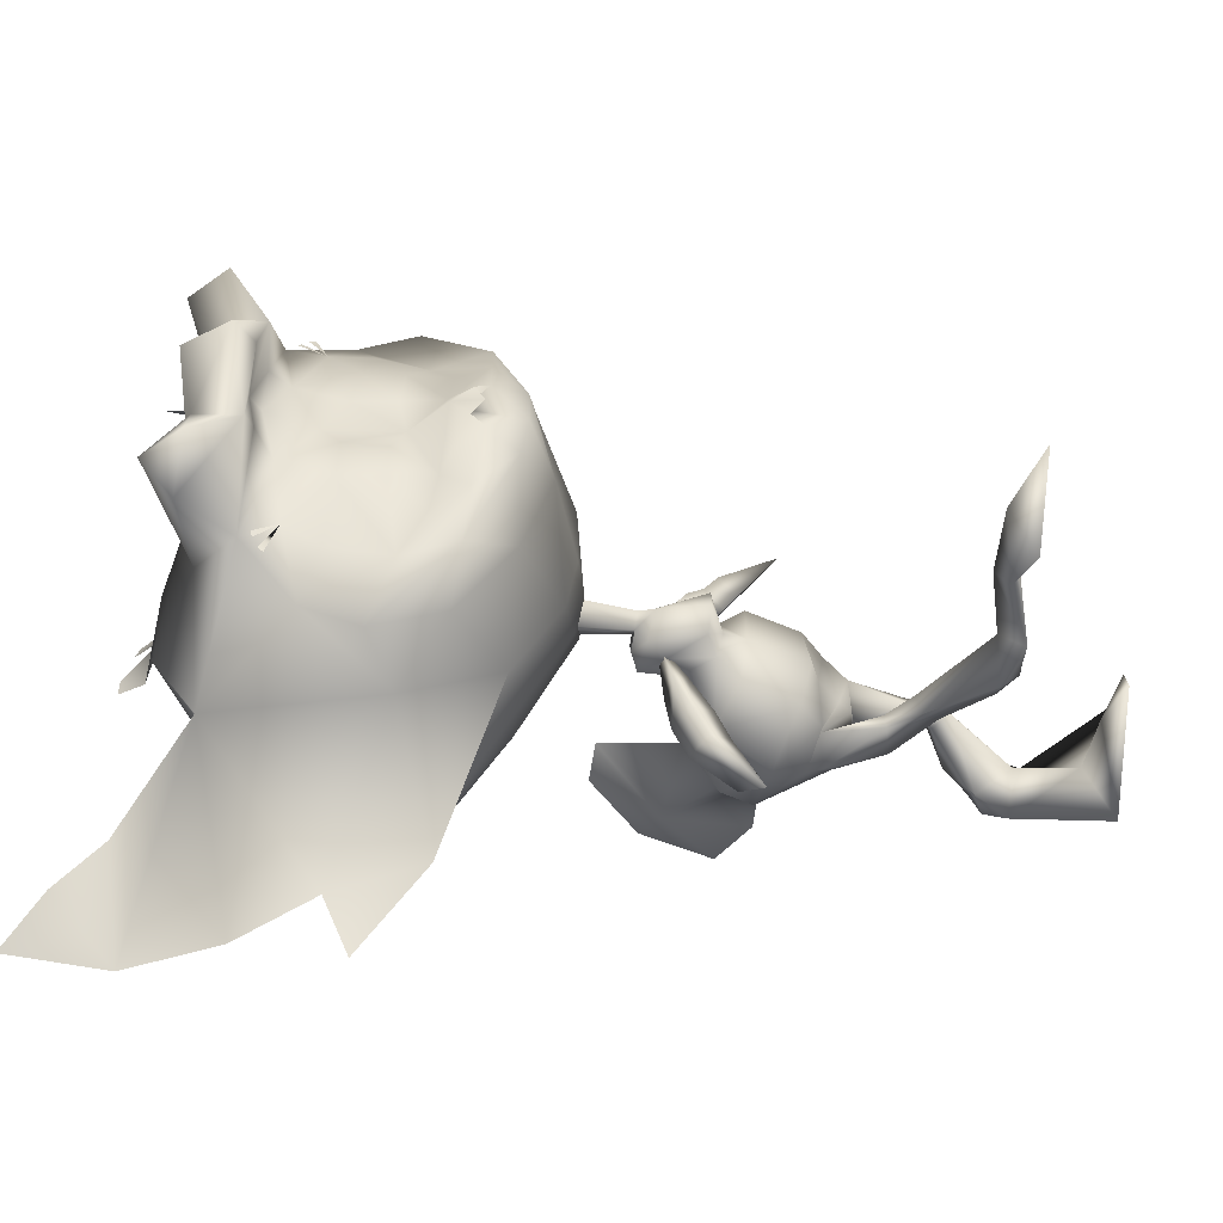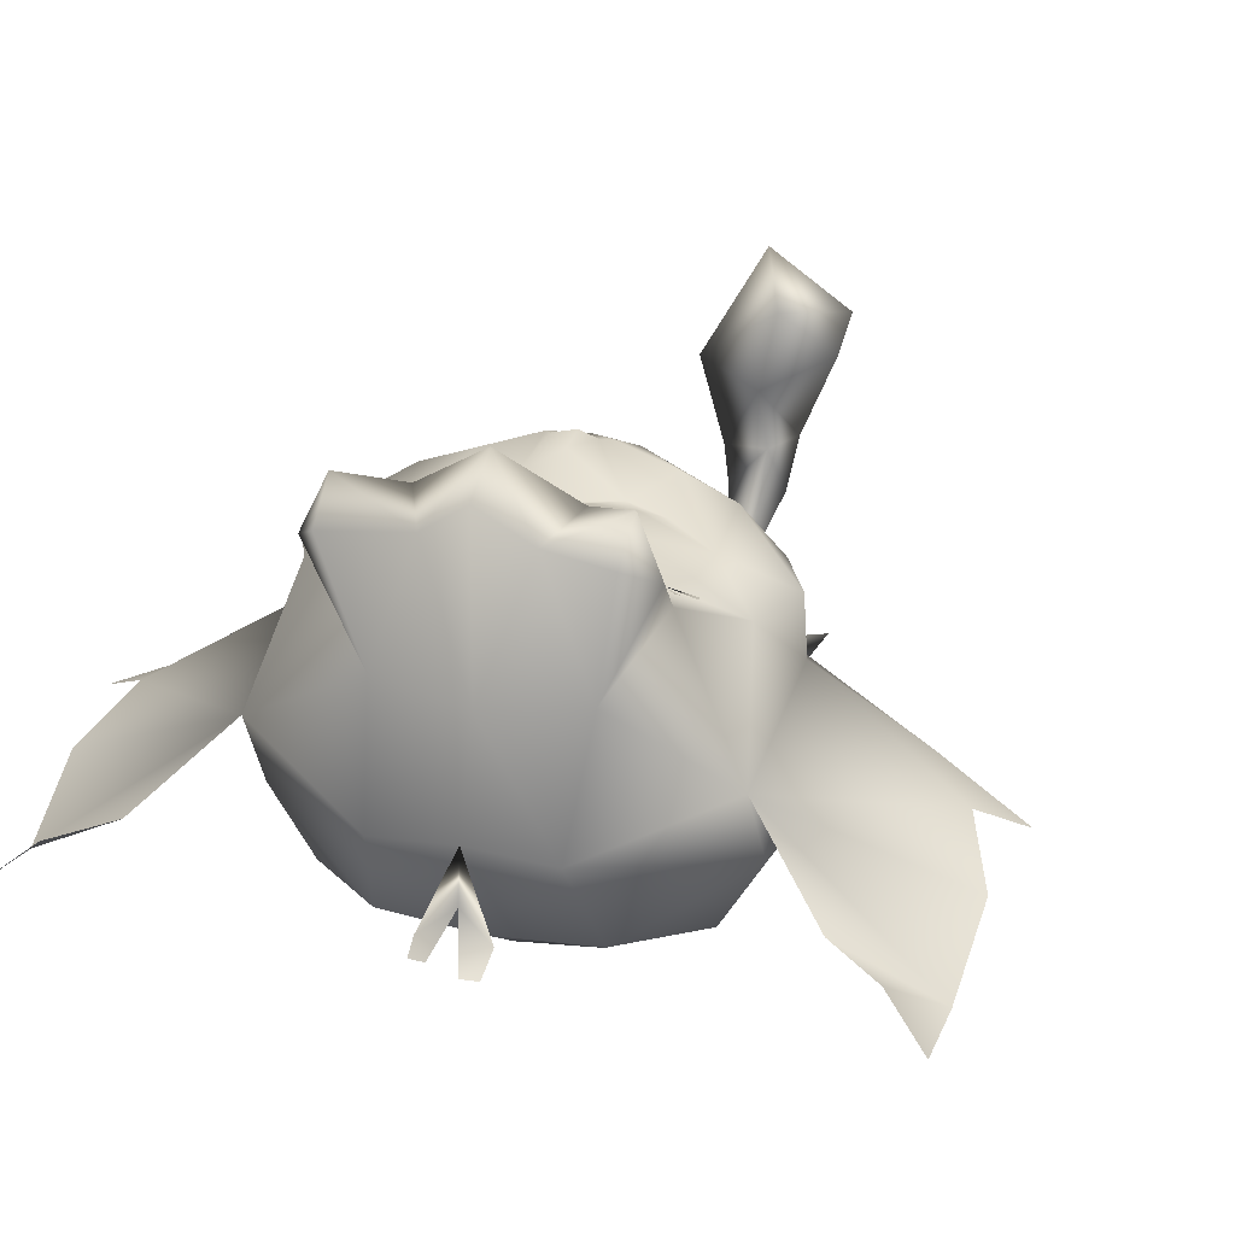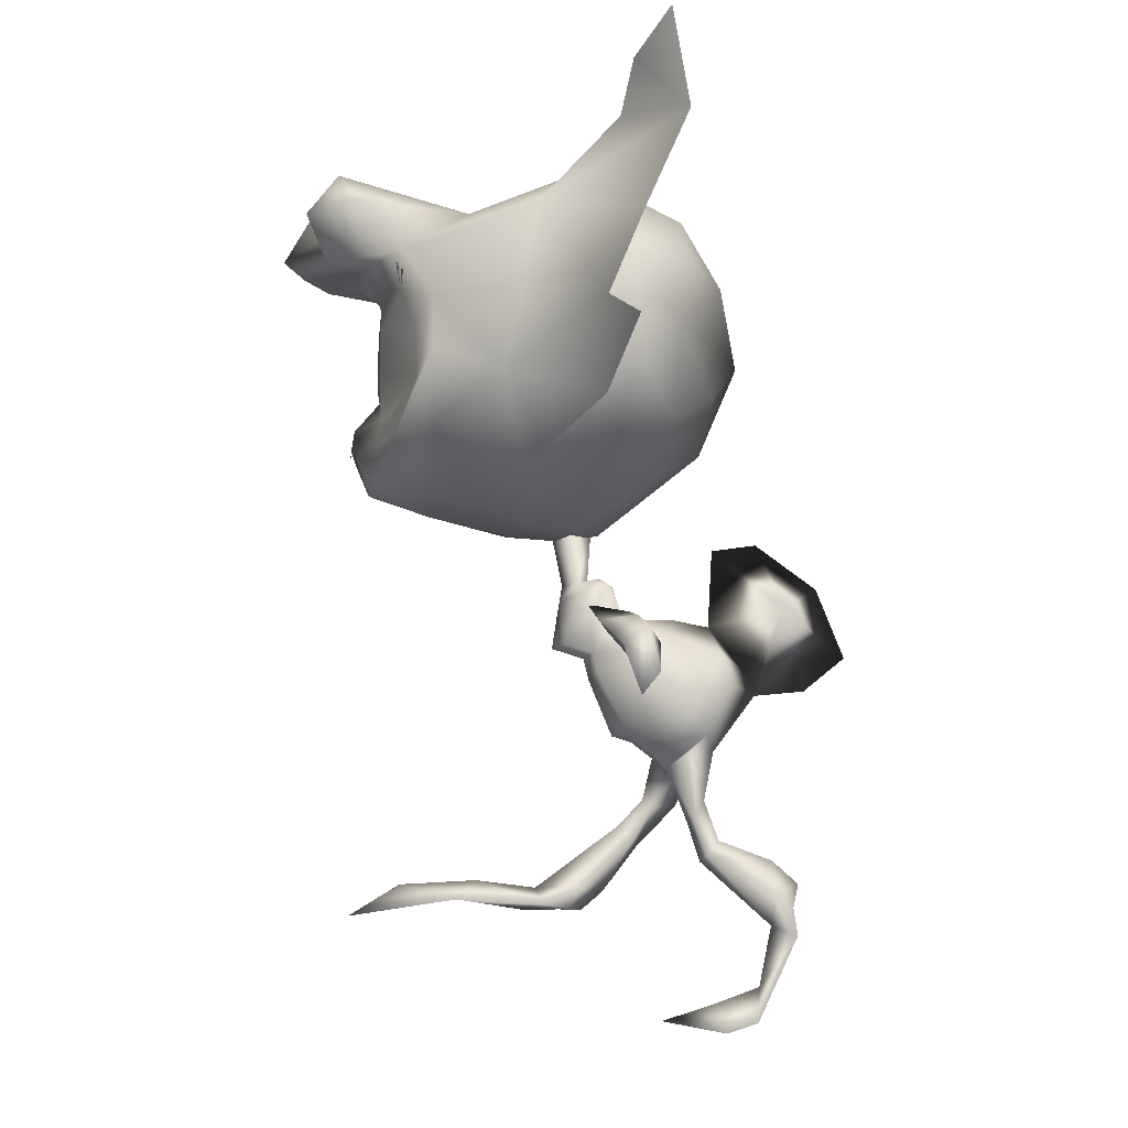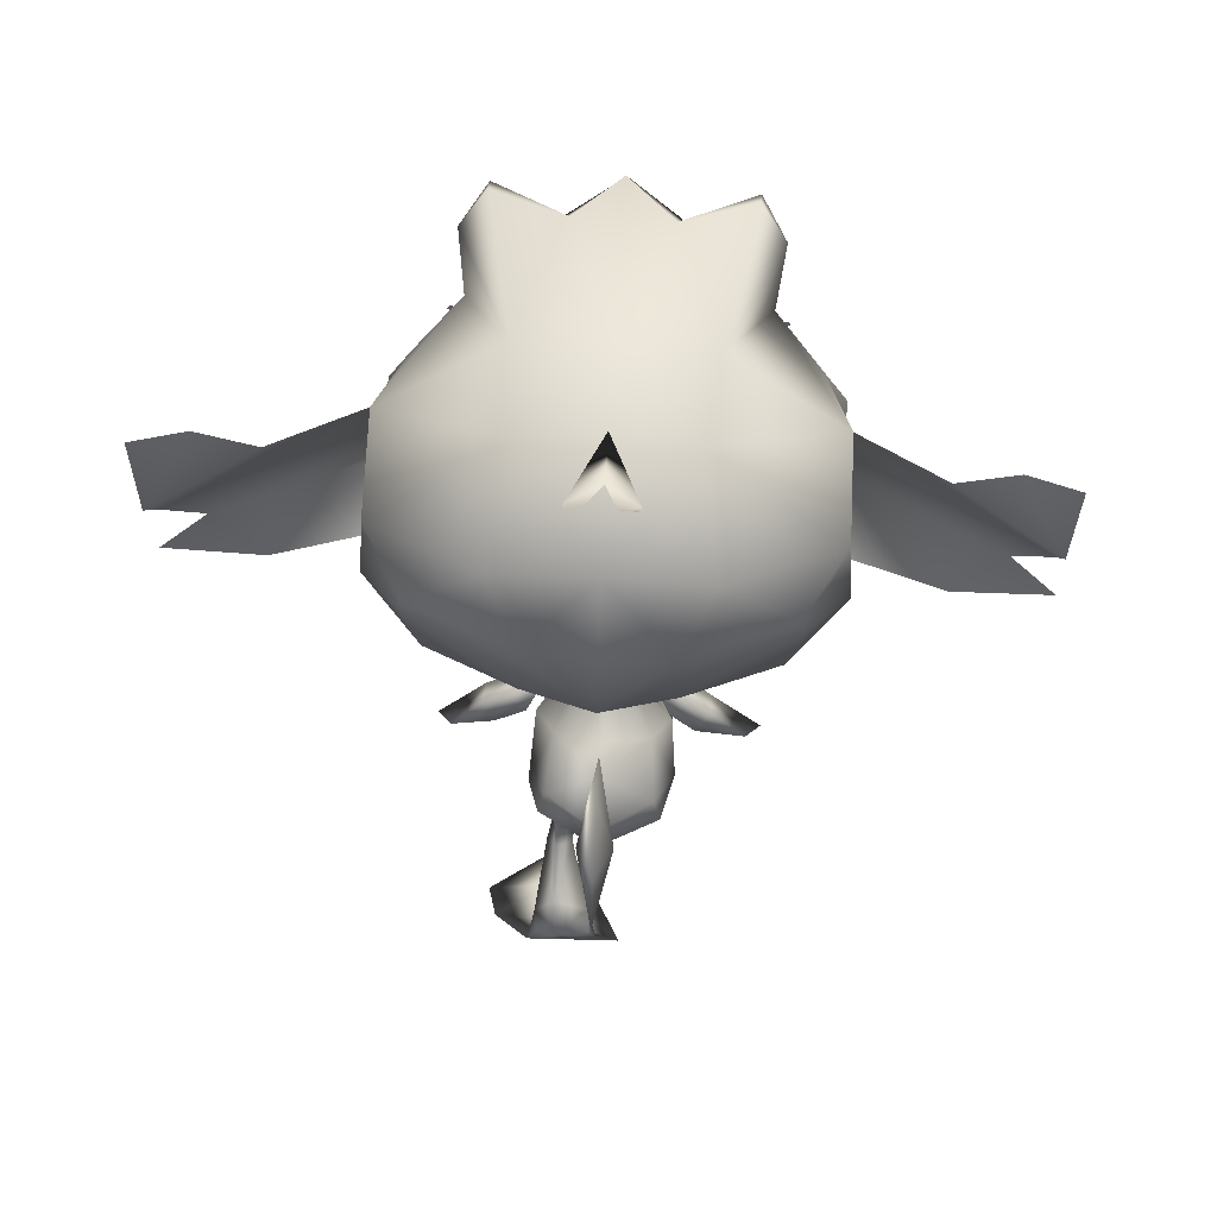
<metadata>
{"format":"obj","ext":"obj","renderer":"f3d","projection":"perspective","resolution":1024,"background":"white","views":[{"elev":38.5,"azim":-86.6,"up":"+Z"},{"elev":26.8,"azim":-162.5,"up":"+Z"},{"elev":-6.2,"azim":85.5,"up":"+Y"},{"elev":68.2,"azim":-176.7,"up":"+Y"}]}
</metadata>
<code>
o Pike_Arm_L_Plane.002
v 1.051 5.596 -1.175
v 1.096 5.29 -0.8028
v 0.7159 5.629 -0.5635
v 1.264 5.582 -0.5849
v 1.279 5.849 -0.9826
v 0.9257 5.807 -0.4054
v 0.8169 5.944 -0.8833
v 0.2885 6.101 -0.2865
v 1.514 5.406 -1.29
v 2.185 4.944 -1.215
v 1.563 5.107 -0.9133
v 2.426 4.578 -0.8992
v 1.671 5.4 -0.6951
v 1.685 5.684 -1.083
f 3 1 2
f 3 2 4
f 3 7 1
f 1 7 5
f 4 6 3
f 7 6 5
f 4 5 6
f 6 7 8
f 7 3 8
f 6 8 3
f 10 12 11
f 10 11 9
f 11 12 13
f 9 14 10
f 14 13 10
f 10 13 12
f 14 4 13
f 4 14 5
f 13 4 11
f 4 2 11
f 11 2 9
f 2 1 9
f 9 1 14
f 1 5 14
o Pike_Arm_R_Plane.001
v -1.069 5.661 -1.138
v -1.102 5.348 -0.7699
v -0.7455 5.708 -0.5188
v -1.297 5.638 -0.553
v -1.308 5.907 -0.9501
v -0.955 5.89 -0.3586
v -0.8468 6.027 -0.8369
v -0.3049 6.168 -0.2487
v -1.462 5.413 -1.286
v -2.22 4.999 -1.184
v -1.496 5.109 -0.9124
v -2.458 4.632 -0.8689
v -1.673 5.401 -0.6945
v -1.687 5.669 -1.092
f 17 16 15
f 17 18 16
f 17 15 21
f 15 19 21
f 18 17 20
f 21 19 20
f 18 20 19
f 20 22 21
f 21 22 17
f 20 17 22
f 24 25 26
f 24 23 25
f 25 27 26
f 23 24 28
f 28 24 27
f 24 26 27
f 28 27 18
f 18 19 28
f 27 25 18
f 18 25 16
f 25 23 16
f 16 23 15
f 23 28 15
f 15 28 19
o PikeBody_Plane
v 0.158 7.404 -0.0175
v 0.04222 6.449 -0.1283
v 0.1993 6.495 -0.3919
v 0.2345 6.277 -0.1738
v 0.3254 6.402 -0.6256
v 0.2834 5.74 -0.6152
v 0.3965 6.015 -0.3217
v 0.3398 5.471 0.07647
v 0.2492 5.357 -0.3841
v 0.07121 5.897 -0.8576
v 0.6138 5.626 -1.493
v 0.9087 5.328 -1.059
v 0.6062 5.007 -0.4174
v 0.8084 4.852 -2.483
v 0.8222 4.053 -2.067
v 0.6368 3.914 -1.204
v 0.663 4.22 -0.8039
v 0.9969 4.412 -1.853
v 0.703 5.296 -2.344
v 0.4042 3.818 -2.22
v 0.4913 3.563 -1.476
v -0.000633 3.458 -1.882
v 0.6501 2.769 -1.887
v 0.6072 3.066 -2.046
v 0.4436 2.747 -1.8
v 0.3089 2.775 -2.01
v 0.7433 2.232 -2.082
v 0.5973 2.456 -2.27
v 0.4827 2.139 -1.989
v 0.3315 2.371 -2.161
v 0.8911 1.612 -3.1
v 0.5715 2.155 -3.092
v 0.6042 1.167 -3.067
v 0.04255 1.721 -3.078
v 0.8484 1.445 -3.373
v 0.5383 1.794 -3.501
v 0.01628 1.602 -3.421
v 1.009 1.027 -3.411
v -0.09953 1.237 -3.381
v 0.4898 0.2369 -2.896
v 1.615 -0.2332 -2.703
v -0.4458 -0.2186 -3.036
v 0.7421 0.01553 -2.211
v 1.754 -0.3719 -2.216
v 0.4899 -0.271 -1.395
v 0.169 6.072 -3.383
v 0.7538 3.787 -1.792
v -0.1045 7.216 -0.3673
v -0.367 7.404 -0.0175
v -0.1045 7.184 0.2353
v -0.1045 6.472 -0.3155
v -0.2513 6.449 -0.129
v -0.1045 6.42 0.08006
v -0.4084 6.497 -0.3911
v -0.1045 6.526 -0.5282
v -0.4435 6.277 -0.1738
v -0.5345 6.402 -0.6256
v -0.1045 6.412 -0.7087
v -0.1045 6.179 0.1219
v -0.4925 5.74 -0.6152
v -0.6056 6.015 -0.3217
v -0.5488 5.471 0.07647
v -0.1045 5.437 0.2389
v -0.1045 5.277 -0.2586
v -0.4582 5.357 -0.3841
v -0.293 5.911 -0.8708
v -0.1045 5.894 -1.689
v -0.8228 5.625 -1.506
v -1.118 5.344 -1.09
v -0.1045 5.787 -2.219
v -0.1045 4.957 -0.3336
v -0.1045 4.074 -0.6981
v -0.8152 5.007 -0.4178
v -1.017 4.787 -2.488
v -1.024 4.094 -1.834
v -0.8458 3.914 -1.204
v -0.1045 4.714 -2.942
v -0.1045 5.067 -2.815
v -0.1039 3.979 -1.01
v -0.872 4.22 -0.8039
v -1.206 4.559 -1.708
v -0.9121 5.257 -2.369
v -0.6133 3.757 -2.155
v -0.1045 3.686 -1.384
v -0.6887 3.943 -1.438
v -0.1809 3.499 -1.767
v -0.1039 3.504 -1.542
v -0.1045 3.651 -2.091
v -0.7459 3.058 -1.245
v -0.6969 2.995 -1.753
v -0.5305 3.1 -1.223
v -0.4034 2.982 -1.369
v -0.7978 2.604 -0.9386
v -0.6639 2.362 -1.131
v -0.5319 2.695 -0.844
v -0.3918 2.463 -1.052
v -1.062 1.649 -0.2154
v -0.739 1.653 -0.5961
v -0.7878 1.723 0.4506
v -0.2155 1.73 -0.1573
v -1.008 1.385 0.1519
v -0.7421 1.369 -0.261
v -0.192 1.406 -0.04199
v -1.175 1.361 0.5694
v -0.07284 1.486 0.3441
v -0.6628 1.843 1.385
v -1.783 1.722 2.019
v 0.2937 1.566 1.727
v -0.9094 1.775 2.58
v -1.898 1.414 2.581
v -0.6269 1.292 3.382
v -0.1045 6.993 -2.285
v -0.1045 4.787 -3.723
v -0.1045 6.12 -3.4
v -0.1045 7.09 -2.977
v -0.1045 5.313 -4.373
v -0.1045 6.397 -3.935
v -0.3781 6.079 -3.374
v -0.9657 3.874 -1.836
v 1.939 9.304 2.421
v -0.1058 9.385 2.852
v 0.333 8.341 3.312
v 3.089 9.577 2.213
v 2.714 10.44 2.195
v 0.5536 7.871 3.053
v 1.979 8.475 2.732
v 1.98 11.26 2.656
v 1.314 7.837 2.17
v 2.624 8.571 2.144
v 3.069 9.248 1.158
v 3.029 11.78 0.6778
v 0.9299 7.297 0.8981
v 1.839 10.67 2.658
v 0.7184 10.97 2.91
v 0.5221 11.22 3.29
v 1.296 12 1.621
v 2.205 7.924 0.863
v 2.503 8.445 -0.6456
v 0.2359 7.24 -0.07235
v 3.205 9.577 -0.7383
v 3.087 11.07 -0.6369
v 1.108 12.74 -0.1057
v 1.378 11.9 -1.637
v 2.481 11.01 -1.682
v 2.585 10.12 -1.47
v 2.383 8.724 -1.422
v 0.9131 8.022 -1.338
v 2.082 11.97 3.298
v 0.9506 11.24 3.773
v 0.6151 11.98 3.524
v 1.718 11.85 4.085
v 1.687 12.45 3.607
v 0.3485 10.17 2.979
v 1.09 10.14 2.953
v 0.3967 9.539 2.975
v 1.02 9.51 2.958
v 0.1991 8.528 3.379
v 5.297 9.93 -0.1466
v 5.646 12.48 -1.252
v 5.014 13.36 -0.5327
v 5.672 13.91 -0.9927
v 4.62 8.661 -0.1833
v 5.973 9.537 -0.5173
v 5.734 11.05 -0.6092
v 0.985 9.232 -2.165
v 0.9507 10.96 -2.303
v 2.045 11.05 2.708
v 2.239 10.89 2.633
v 2.184 10.97 2.654
v 1.96 11.08 2.74
v 0.3867 13.08 -1.118
v 4.21 12.75 -0.4229
v -0.113 10.5 2.85
v -2.141 9.31 2.424
v -0.8899 8.891 2.769
v -0.1045 8.822 3.343
v -0.5421 8.341 3.312
v -3.298 9.577 2.213
v -2.91 10.44 2.198
v -0.7626 7.871 3.053
v -0.1045 7.817 3.118
v -2.188 8.475 2.732
v -2.185 11.26 2.656
v -0.1048 11.23 3.106
v -0.1045 8.681 3.233
v -0.104 7.493 2.177
v -1.522 7.837 2.17
v -2.833 8.571 2.144
v -3.278 9.248 1.158
v -3.238 11.78 0.6778
v -1.122 7.302 0.8981
v -0.1055 7.211 0.8857
v -1.891 10.76 2.66
v -0.9229 10.97 2.91
v -0.7312 11.22 3.29
v -0.1045 8.483 2.967
v -1.505 12 1.621
v -0.1045 12.27 1.503
v -2.414 7.924 0.863
v -0.07667 7.212 -0.4755
v -2.712 8.445 -0.6456
v -0.4443 7.241 -0.07235
v -0.08076 7.155 0.5918
v -3.414 9.577 -0.7383
v -3.296 11.07 -0.6369
v -1.317 12.74 -0.1057
v -0.1045 12.81 0.02492
v -0.1045 12.06 -1.65
v -1.587 11.9 -1.637
v -2.69 11.01 -1.682
v -2.794 10.12 -1.47
v -2.592 8.724 -1.422
v -1.122 8.022 -1.338
v -0.1045 7.939 -1.393
v -2.291 11.97 3.298
v -1.16 11.24 3.773
v -0.1045 11.5 4.469
v -0.8241 11.98 3.524
v -0.1045 12.2 4.062
v -0.1045 11.22 4.144
v -0.1045 11.38 3.312
v -1.927 11.85 4.085
v -1.897 12.45 3.607
v -0.5582 10.17 2.979
v -1.287 10.15 2.956
v -0.6057 9.539 2.975
v -1.229 9.51 2.958
v -0.4081 8.528 3.379
v -0.1045 8.371 3.402
v -5.506 9.93 -0.1466
v -5.855 12.48 -1.252
v -5.223 13.36 -0.5327
v -5.881 13.91 -0.9927
v -4.829 8.661 -0.1833
v -6.182 9.537 -0.5173
v -5.943 11.05 -0.6092
v -0.1045 8.489 -2.083
v -1.194 9.232 -2.165
v -0.1045 9.889 -2.682
v -1.16 10.96 -2.303
v -0.1045 11.02 -2.381
v -2.236 11.06 2.708
v -2.43 10.9 2.633
v -2.375 10.98 2.654
v -2.151 11.09 2.74
v -0.5929 13.05 -1.118
v -0.1045 12.9 -0.7582
v -4.419 12.75 -0.4229
v 2.151 10.05 2.45
v -2.137 10.23 2.532
v 1.22 8.413 2.999
v -1.433 8.424 3.045
v 1.256 8.91 2.776
v 0.5293 8.918 2.94
v -1.45 8.966 2.643
v -0.3005 13.47 -1.345
v 0.1442 13.36 -1.279
v -0.561 13.45 -1.345
v 0.3939 13.3 -1.309
v -0.07592 7.116 0.006417
f 46 45 44
f 47 42 105
f 45 107 44
f 47 105 106
f 44 43 46
f 44 107 112
f 42 47 46
f 46 43 42
f 109 104 108
f 110 105 102
f 108 104 107
f 110 106 105
f 104 109 103
f 104 112 107
f 102 109 110
f 109 102 103
f 184 148 182
f 161 162 182
f 181 162 201
f 162 181 182
f 183 181 149
f 149 181 201
f 204 257 185
f 255 253 202
f 278 253 221
f 221 253 222
f 252 201 222
f 222 253 252
f 254 149 252
f 149 201 252
f 149 254 203
f 203 254 255
f 204 256 257
f 161 182 277
f 182 148 277
f 253 278 202
f 184 281 148
f 203 255 283
f 149 282 183
f 184 183 282
f 184 282 281
f 202 283 255
f 150 224 213
f 184 182 183
f 181 183 182
f 150 185 224
f 185 204 224
f 195 198 161
f 196 197 161
f 205 213 224
f 255 254 253
f 252 253 254
f 205 224 256
f 256 224 204
f 270 221 273
f 271 272 221
f 76 30 79
f 78 30 29
f 76 29 30
f 78 81 30
f 50 53 49
f 50 48 52 54
f 49 115 50
f 115 116 50
f 48 50 116
f 49 53 51
f 50 54 53
f 54 56 58
f 51 56 52
f 54 57 53
f 53 55 51
f 57 62 61
f 55 61 59
f 58 60 62
f 55 60 56
f 54 52 56
f 51 55 56
f 54 58 57
f 53 57 55
f 57 58 62
f 55 57 61
f 58 56 60
f 55 59 60
f 62 64 65
f 59 64 60
f 66 63 59
f 59 61 66
f 65 67 62
f 62 67 61
f 67 68 61
f 66 68 69
f 69 73 70
f 66 69 70
f 70 67 66
f 67 65 66
f 66 65 63
f 64 63 65
f 72 71 73
f 70 71 68
f 69 71 72
f 69 72 73
f 70 73 71
f 69 68 71
f 62 60 64
f 59 63 64
f 67 70 68
f 66 61 68
f 49 51 75
f 52 75 51
f 52 48 75
f 76 79 80
f 78 77 80
f 76 80 77
f 78 80 81
f 114 113 119
f 114 120 118 111
f 113 114 115
f 115 114 116
f 111 116 114
f 113 117 119
f 114 119 120
f 120 124 122
f 117 118 122
f 120 119 123
f 119 117 121
f 123 127 128
f 121 125 127
f 124 128 126
f 121 122 126
f 120 122 118
f 117 122 121
f 120 123 124
f 119 121 123
f 123 128 124
f 121 127 123
f 124 126 122
f 121 126 125
f 128 131 130
f 125 126 130
f 132 125 129
f 125 132 127
f 131 128 133
f 128 127 133
f 133 127 134
f 132 135 134
f 135 136 139
f 132 136 135
f 136 132 133
f 133 132 131
f 132 129 131
f 130 131 129
f 138 139 137
f 136 134 137
f 135 138 137
f 135 139 138
f 136 137 139
f 135 137 134
f 128 130 126
f 125 130 129
f 133 134 136
f 132 134 127
f 113 147 117
f 118 117 147
f 118 147 111
f 148 154 151
f 153 150 209
f 150 213 209
f 153 154 279
f 214 153 209
f 153 214 156
f 154 153 156
f 157 151 154
f 154 156 157
f 152 151 158
f 165 158 157
f 156 165 157
f 214 160 156
f 214 220 160
f 151 152 148
f 152 155 161
f 161 155 162
f 212 201 162
f 162 163 212
f 156 160 165
f 151 157 158
f 167 160 231
f 220 231 160
f 160 167 165
f 167 166 165
f 158 165 166
f 166 167 175
f 228 175 167
f 242 175 228
f 279 148 281
f 162 155 163
f 149 203 204
f 202 206 210
f 208 209 205
f 205 209 213
f 208 280 210
f 214 209 208
f 208 215 214
f 210 215 208
f 216 210 206
f 210 216 215
f 207 217 206
f 227 216 217
f 215 216 227
f 214 215 219
f 214 219 220
f 206 202 207
f 207 221 211
f 221 222 211
f 212 222 201
f 222 212 223
f 215 227 219
f 206 217 216
f 230 231 219
f 220 219 231
f 219 227 230
f 230 227 229
f 217 229 227
f 229 241 230
f 228 230 241
f 242 228 241
f 256 204 203
f 203 205 256
f 222 223 211
f 152 277 148
f 161 277 152
f 202 278 207
f 207 278 221
f 203 280 205
f 279 150 153
f 280 208 205
f 210 280 202
f 154 148 279
f 283 280 203
f 149 204 282
f 185 282 204
f 185 150 282
f 279 282 150
f 279 281 282
f 280 283 202
f 167 288 228
f 230 228 288
f 288 231 230
f 288 167 231
f 76 77 29
f 29 77 78
f 74 106 105
f 98 74 140
f 74 98 106
f 141 74 105
f 144 74 141
f 145 74 144
f 140 74 143
f 143 74 145
f 98 140 142 106
f 106 142 141 105
f 140 143 145 142
f 142 145 144 141
f 146 105 106
f 98 140 146
f 146 106 98
f 141 105 146
f 144 141 146
f 145 144 146
f 140 143 146
f 143 145 146
f 158 159 152
f 152 159 155
f 155 159 164
f 155 164 163
f 235 170 236
f 171 236 170
f 170 169 171
f 169 172 171
f 169 168 173
f 169 173 172
f 174 173 168
f 168 166 174
f 175 174 166
f 177 163 155
f 178 245 177
f 247 245 178
f 248 177 245
f 226 178 164
f 247 178 226
f 163 249 212
f 163 177 249
f 177 248 249
f 164 176 155
f 179 177 176
f 155 176 177
f 180 179 176
f 179 178 177
f 179 180 178
f 176 164 180
f 180 164 178
f 158 186 159
f 159 186 192
f 188 200 187
f 189 188 187
f 158 165 190
f 186 158 190
f 190 191 186
f 159 192 187
f 175 242 265
f 193 174 265
f 175 265 174
f 267 193 265
f 174 193 173
f 193 267 173
f 194 173 267
f 173 194 172
f 172 194 171
f 236 171 194
f 269 236 194
f 194 267 269
f 187 200 159
f 217 207 218
f 207 211 218
f 211 225 218
f 211 225 223
f 235 236 234
f 237 234 236
f 234 237 233
f 233 237 238
f 233 239 232
f 233 238 239
f 240 232 239
f 232 240 229
f 241 229 240
f 244 211 223
f 246 244 245
f 247 246 245
f 248 245 244
f 226 225 246
f 247 226 246
f 223 212 249
f 223 249 244
f 244 249 248
f 225 211 243
f 250 243 244
f 211 244 243
f 251 243 250
f 250 244 246
f 250 246 251
f 243 251 225
f 251 246 225
f 217 218 258
f 218 264 258
f 260 259 276
f 261 259 260
f 217 262 227
f 258 262 217
f 262 258 263
f 218 259 264
f 241 265 242
f 266 265 240
f 241 240 265
f 267 265 266
f 240 239 266
f 266 239 267
f 268 267 239
f 239 238 268
f 238 237 268
f 236 268 237
f 269 268 236
f 268 269 267
f 259 218 276
f 79 30 31
f 79 31 83
f 32 31 30
f 31 32 33
f 31 33 83
f 33 86 83
f 30 81 87
f 32 30 87
f 35 36 37
f 36 91 92
f 92 37 36
f 87 36 32
f 35 32 36
f 87 91 36
f 86 38 94
f 86 33 38
f 39 95 38
f 38 95 94
f 35 38 33
f 34 38 35
f 37 34 35
f 38 34 39
f 39 98 95
f 37 92 99
f 99 45 41
f 99 41 37
f 37 40 34
f 34 40 39
f 37 41 40
f 40 41 45
f 45 100 107
f 98 39 47
f 39 40 46
f 40 45 46
f 98 47 106
f 99 100 45
f 39 46 47
f 42 48 105
f 112 49 44
f 49 112 115
f 48 116 105
f 44 49 43
f 42 43 48
f 43 49 75
f 43 75 48
f 79 82 80
f 79 83 82
f 84 80 82
f 82 85 84
f 82 83 85
f 85 83 86
f 80 87 81
f 84 87 80
f 89 93 90
f 90 92 91
f 92 90 93
f 87 84 90
f 89 90 84
f 87 90 91
f 86 94 85
f 96 94 95
f 89 85 94
f 88 89 94
f 93 89 88
f 94 96 88
f 96 95 98
f 93 99 92
f 99 101 108
f 99 93 101
f 93 88 97
f 88 96 97
f 93 97 101
f 97 108 101
f 108 107 100
f 98 110 96
f 96 109 97
f 97 109 108
f 98 106 110
f 99 108 100
f 96 110 109
f 102 105 111
f 112 104 113
f 113 115 112
f 111 105 116
f 104 103 113
f 102 111 103
f 103 147 113
f 103 111 147
f 33 32 35
f 85 89 84
f 168 158 166
f 158 169 159
f 158 168 169
f 164 159 170
f 169 170 159
f 164 170 226
f 170 235 226
f 275 199 235
f 232 229 217
f 217 218 233
f 217 233 232
f 225 234 218
f 233 218 234
f 225 226 234
f 234 226 235
f 275 235 274
f 274 284 275
f 275 285 199
f 286 284 274
f 199 285 287

</code>
